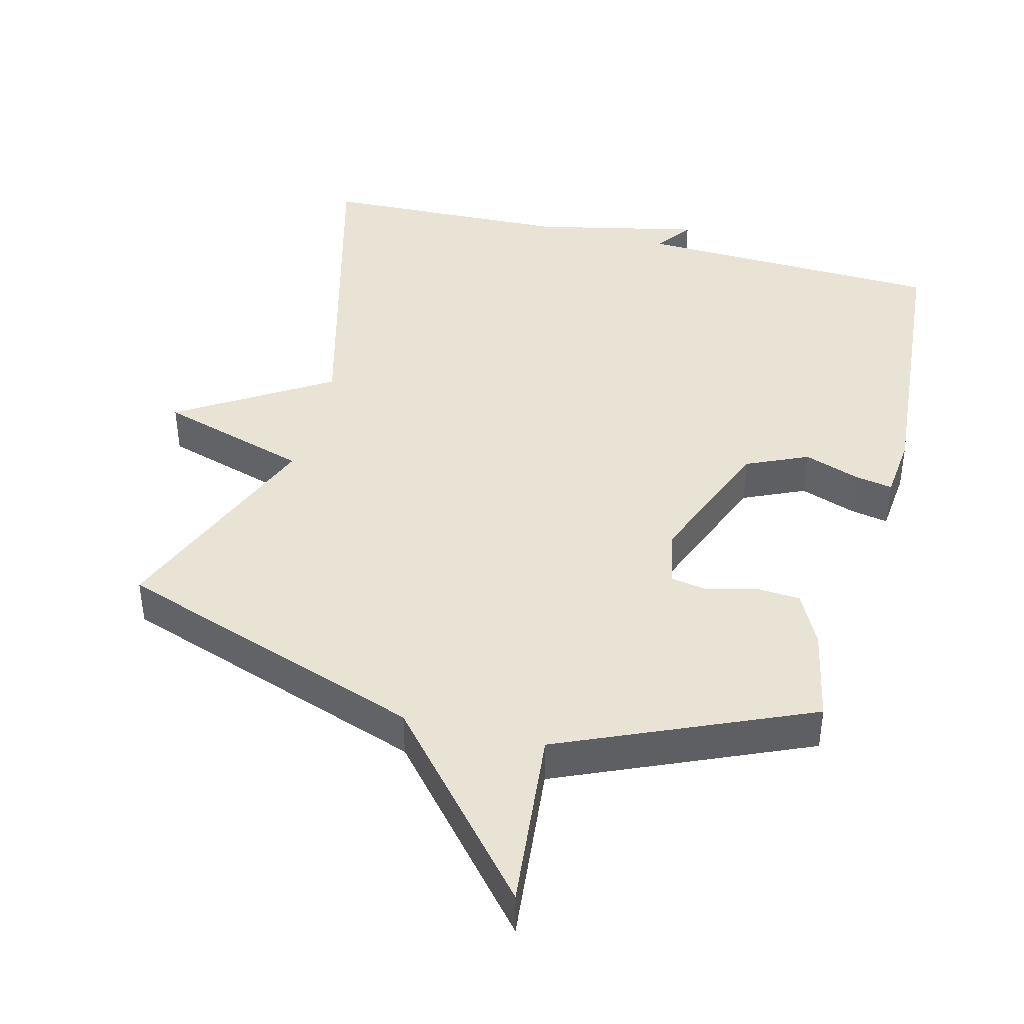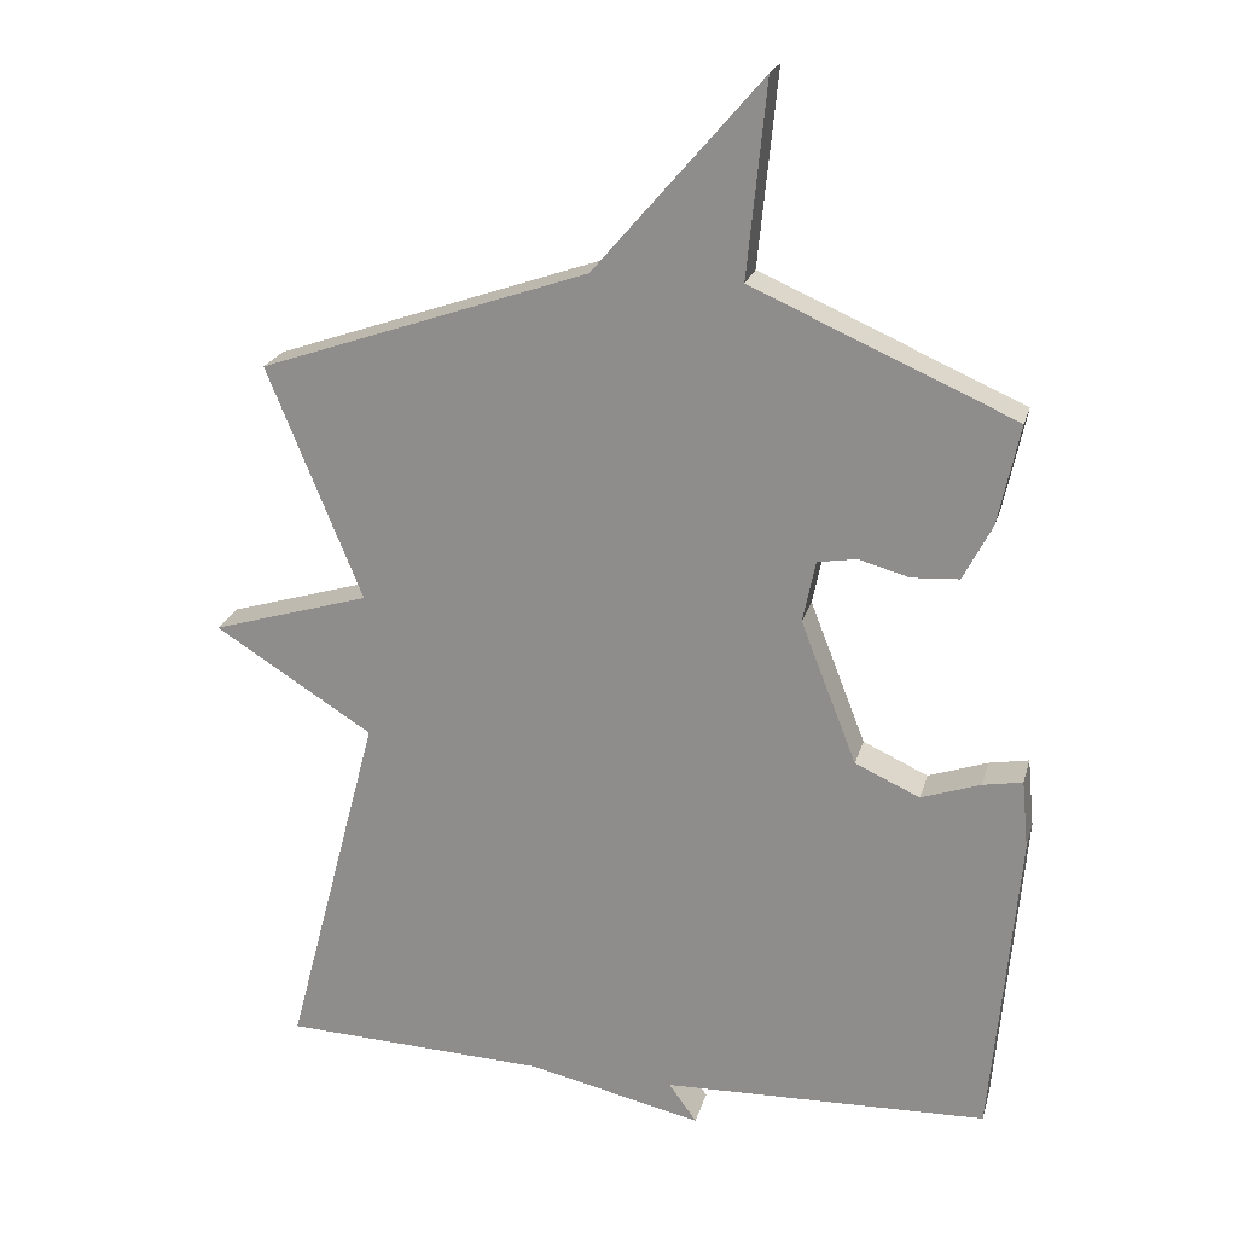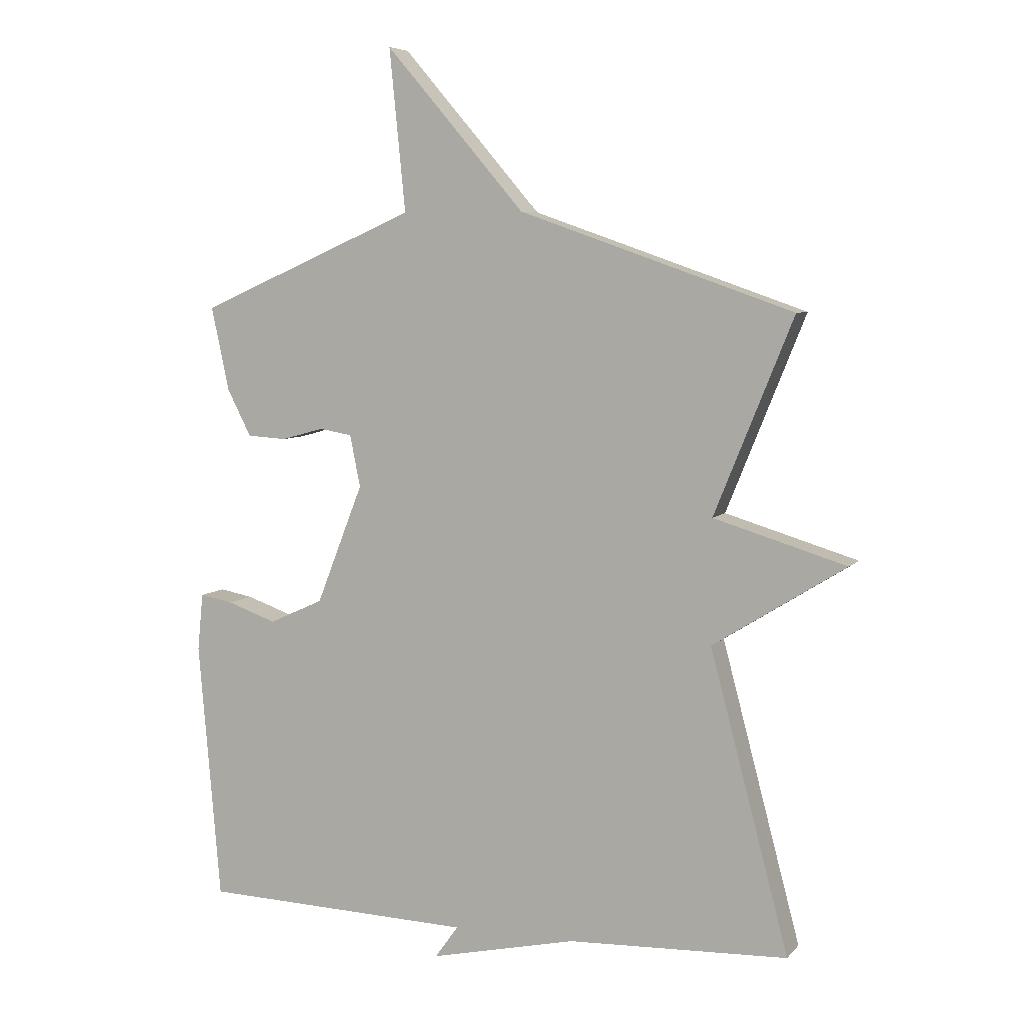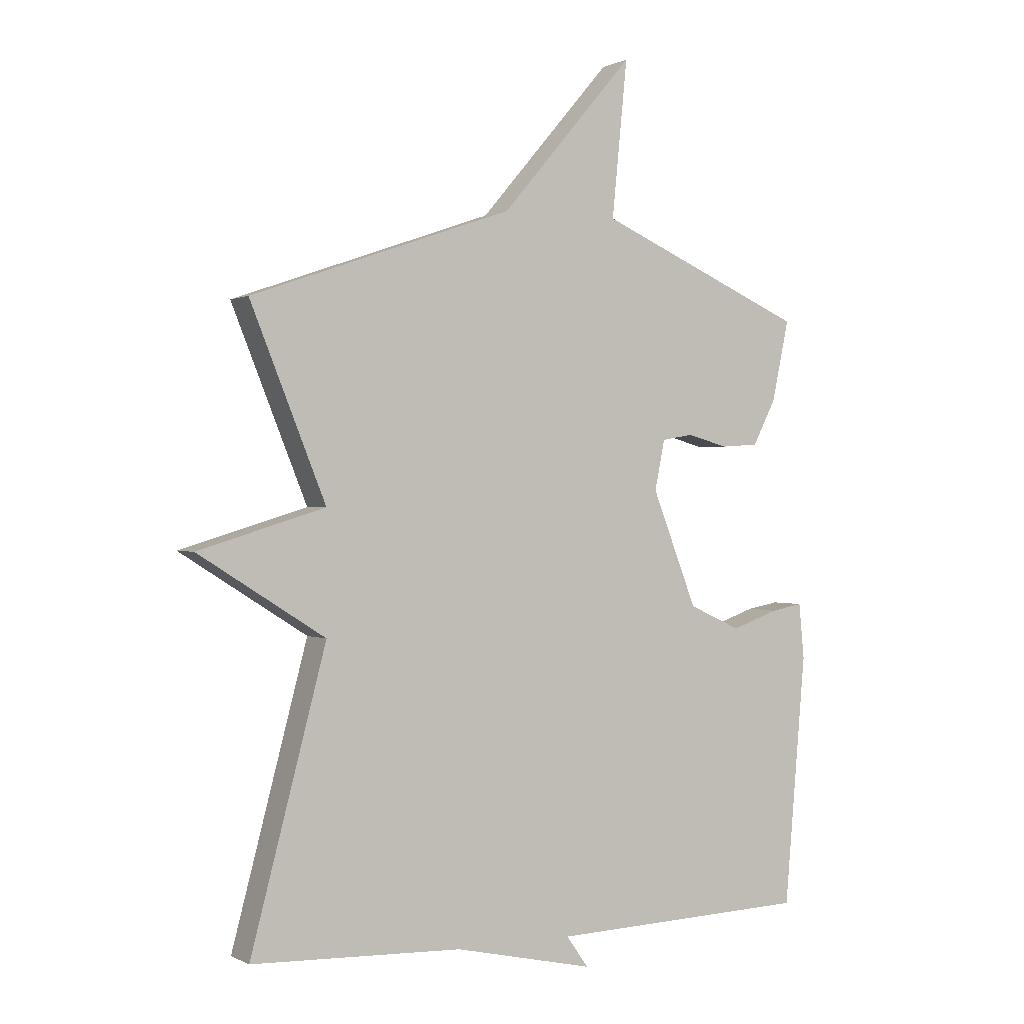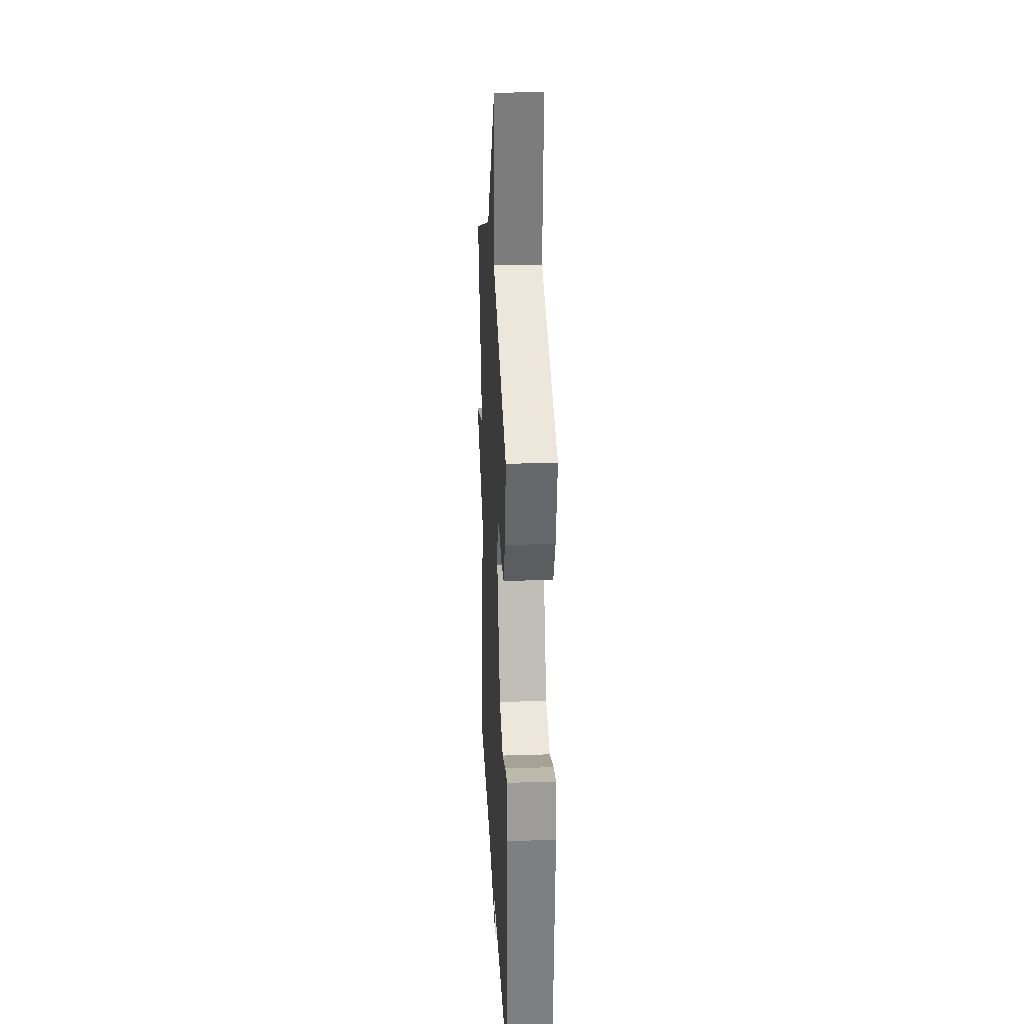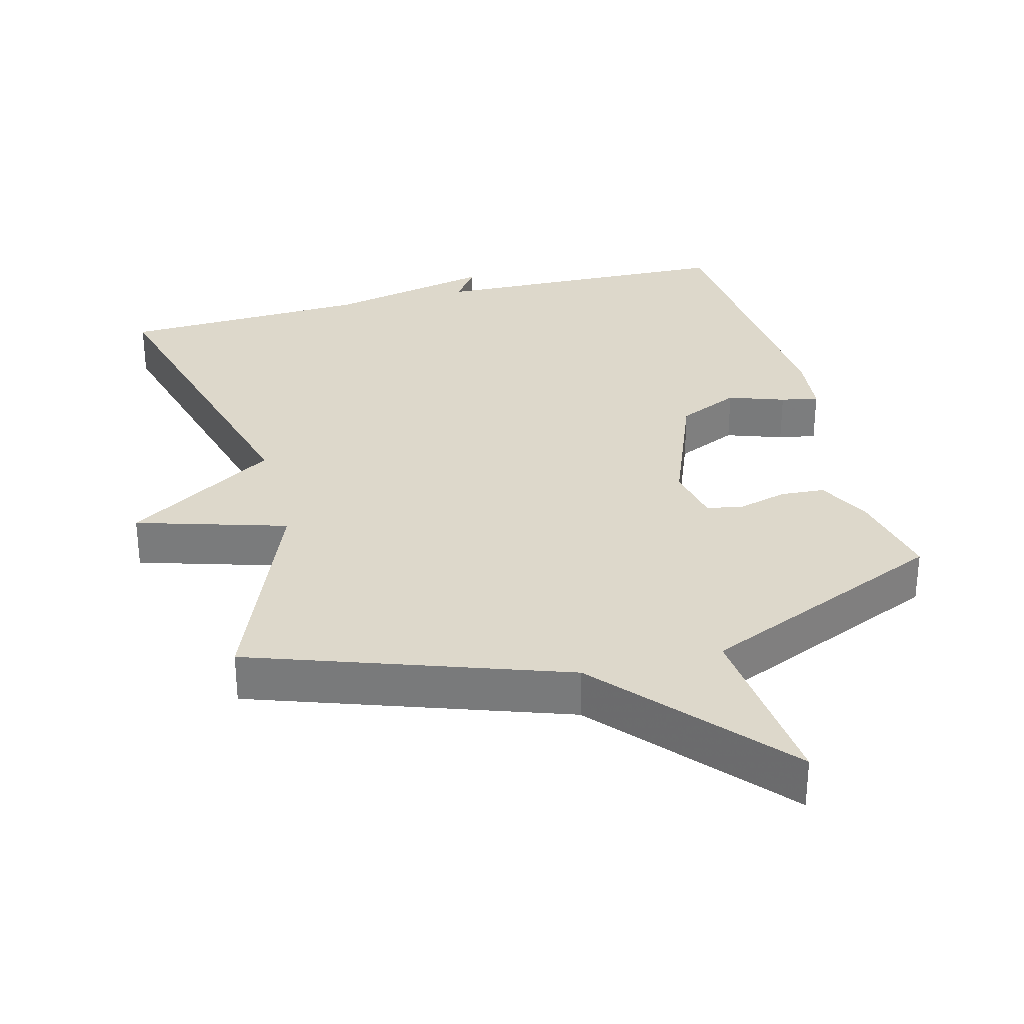
<metadata>
{"format":"obj","ext":"obj","renderer":"f3d","projection":"perspective","resolution":1024,"background":"white","views":[{"elev":42.2,"azim":14.5,"up":"+Y"},{"elev":22.0,"azim":14.3,"up":"+Z"},{"elev":6.4,"azim":-158.3,"up":"+Z"},{"elev":0.5,"azim":-30.0,"up":"+Z"},{"elev":25.7,"azim":87.1,"up":"+Z"},{"elev":31.4,"azim":-14.7,"up":"+Y"}]}
</metadata>
<code>
v 0.5 0.07 0.5
v 0.471 0.07 0.364
v 0.432 0.07 0.288
v 0.368 0.07 0.284
v 0.299 0.07 0.303
v 0.246 0.07 0.294
v 0.229 0.07 0.21
v 0.305 0.07 0.016
v 0.393 0.07 -0.024
v 0.473 0.07 0.004
v 0.527 0.07 0.014
v 0.536 0.07 -0.079
v 0.5 0.07 -0.5
v 0.058 0.07 -0.514
v 0.096 0.07 -0.567
v -0.142 0.07 -0.514
v -0.5 0.07 -0.5
v -0.372 0.07 -0.016
v -0.587 0.07 0.119
v -0.372 0.07 0.184
v -0.5 0.07 0.5
v -0.055 0.07 0.655
v 0.171 0.07 0.917
v 0.145 0.07 0.655
v 0.5 0 0.5
v 0.471 0 0.364
v 0.432 0 0.288
v 0.368 0 0.284
v 0.299 0 0.303
v 0.246 0 0.294
v 0.229 0 0.21
v 0.305 0 0.016
v 0.393 0 -0.024
v 0.473 0 0.004
v 0.527 0 0.014
v 0.536 0 -0.079
v 0.5 0 -0.5
v 0.058 0 -0.514
v 0.096 0 -0.567
v -0.142 0 -0.514
v -0.5 0 -0.5
v -0.372 0 -0.016
v -0.587 0 0.119
v -0.372 0 0.184
v -0.5 0 0.5
v -0.055 0 0.655
v 0.171 0 0.917
v 0.145 0 0.655
f 22 23 24
f 24 1 2
f 22 24 2
f 21 22 2
f 20 21 2
f 18 19 20
f 16 17 18
f 14 15 16 18
f 12 13 14
f 11 12 14
f 10 11 14
f 9 10 14
f 14 18 20
f 9 14 20
f 8 9 20
f 2 3 4 5
f 2 5 6
f 20 2 6
f 7 8 20
f 6 7 20
f 48 47 46
f 26 25 48
f 26 48 46
f 26 46 45
f 26 45 44
f 44 43 42
f 42 41 40
f 42 40 39 38
f 38 37 36
f 38 36 35
f 38 35 34
f 38 34 33
f 44 42 38
f 44 38 33
f 44 33 32
f 29 28 27 26
f 30 29 26
f 30 26 44
f 44 32 31
f 44 31 30
f 1 25 26 2
f 2 26 27 3
f 3 27 28 4
f 4 28 29 5
f 5 29 30 6
f 6 30 31 7
f 7 31 32 8
f 8 32 33 9
f 9 33 34 10
f 10 34 35 11
f 11 35 36 12
f 12 36 37 13
f 13 37 38 14
f 14 38 39 15
f 15 39 40 16
f 16 40 41 17
f 17 41 42 18
f 18 42 43 19
f 19 43 44 20
f 20 44 45 21
f 21 45 46 22
f 22 46 47 23
f 23 47 48 24
f 24 48 25 1

</code>
